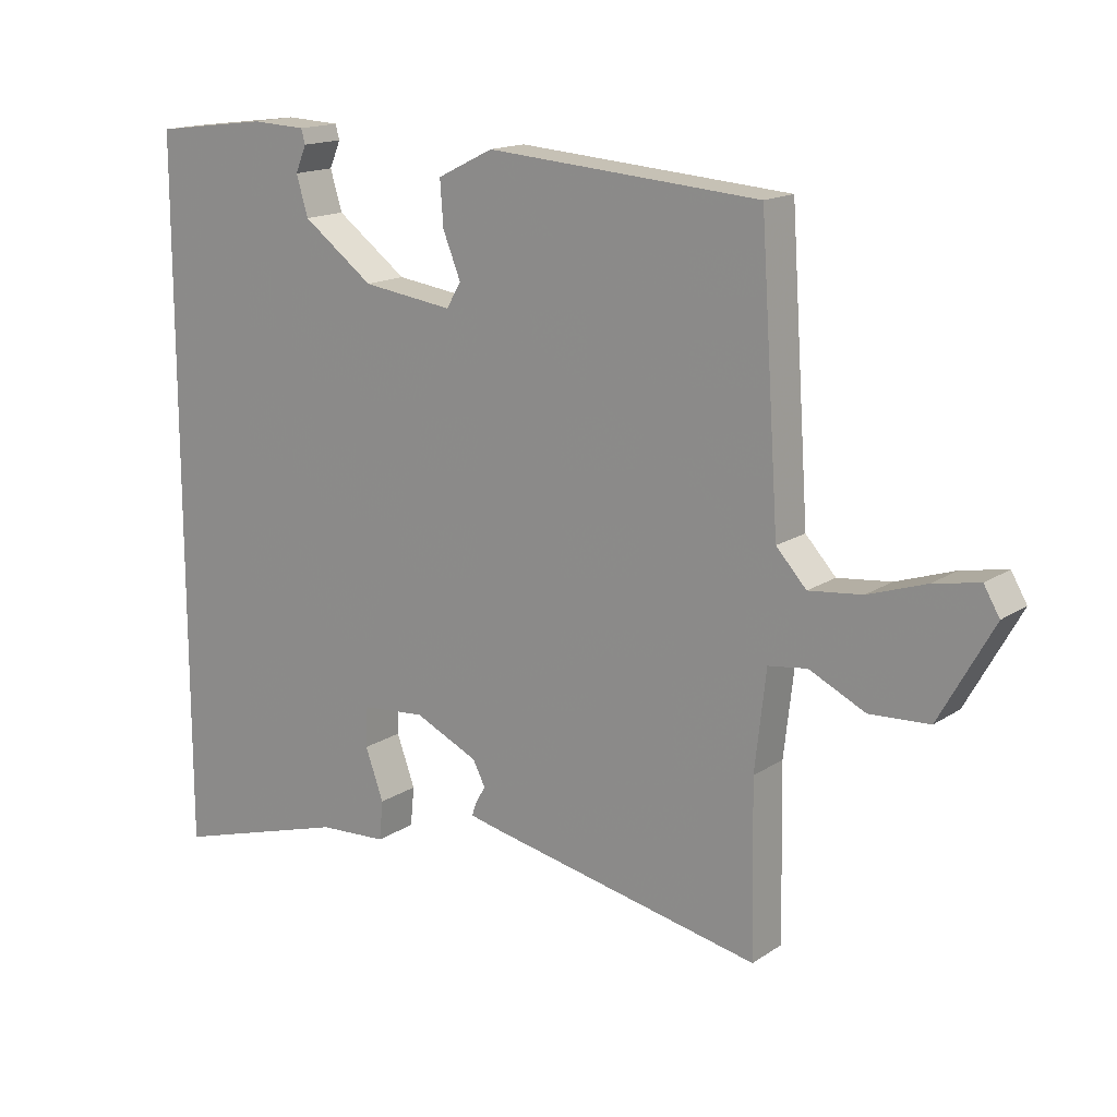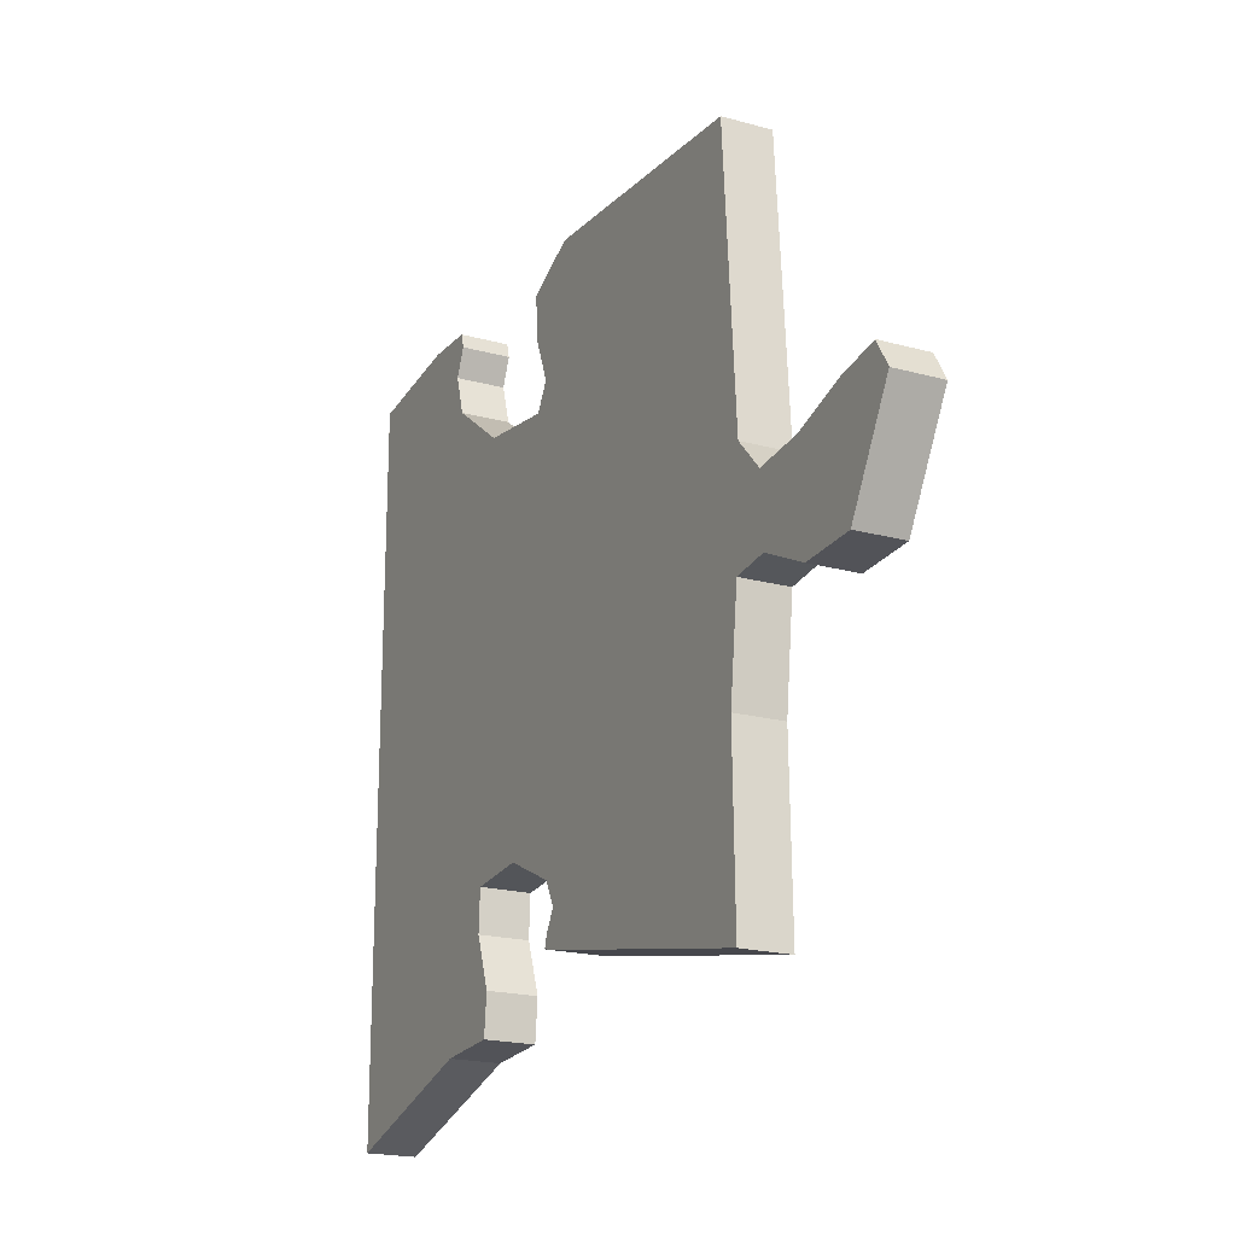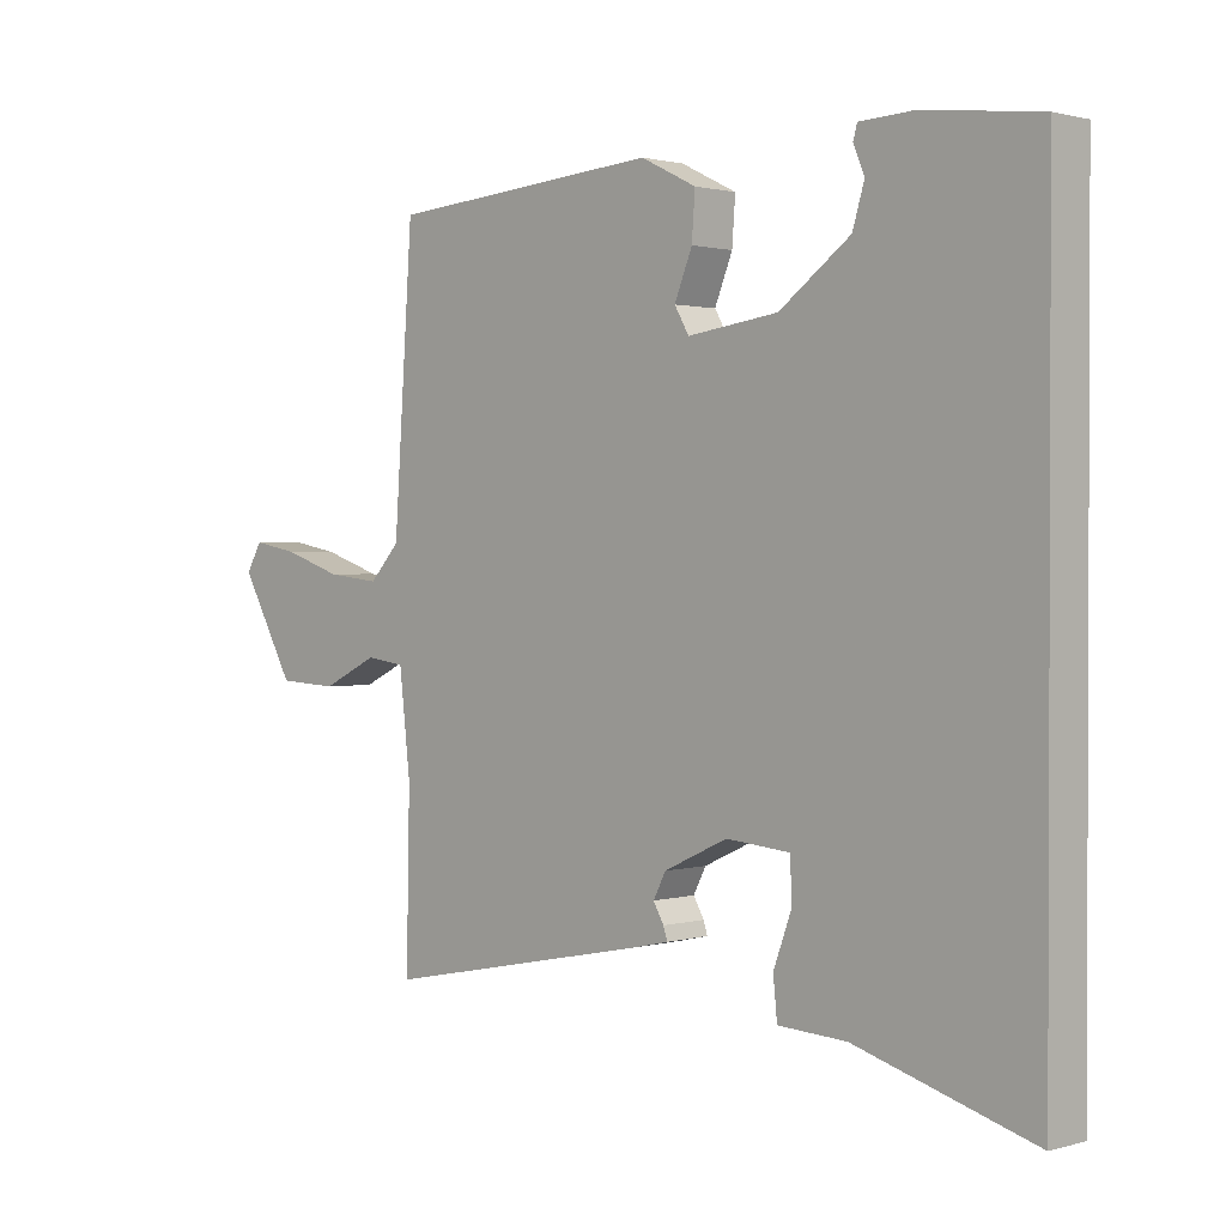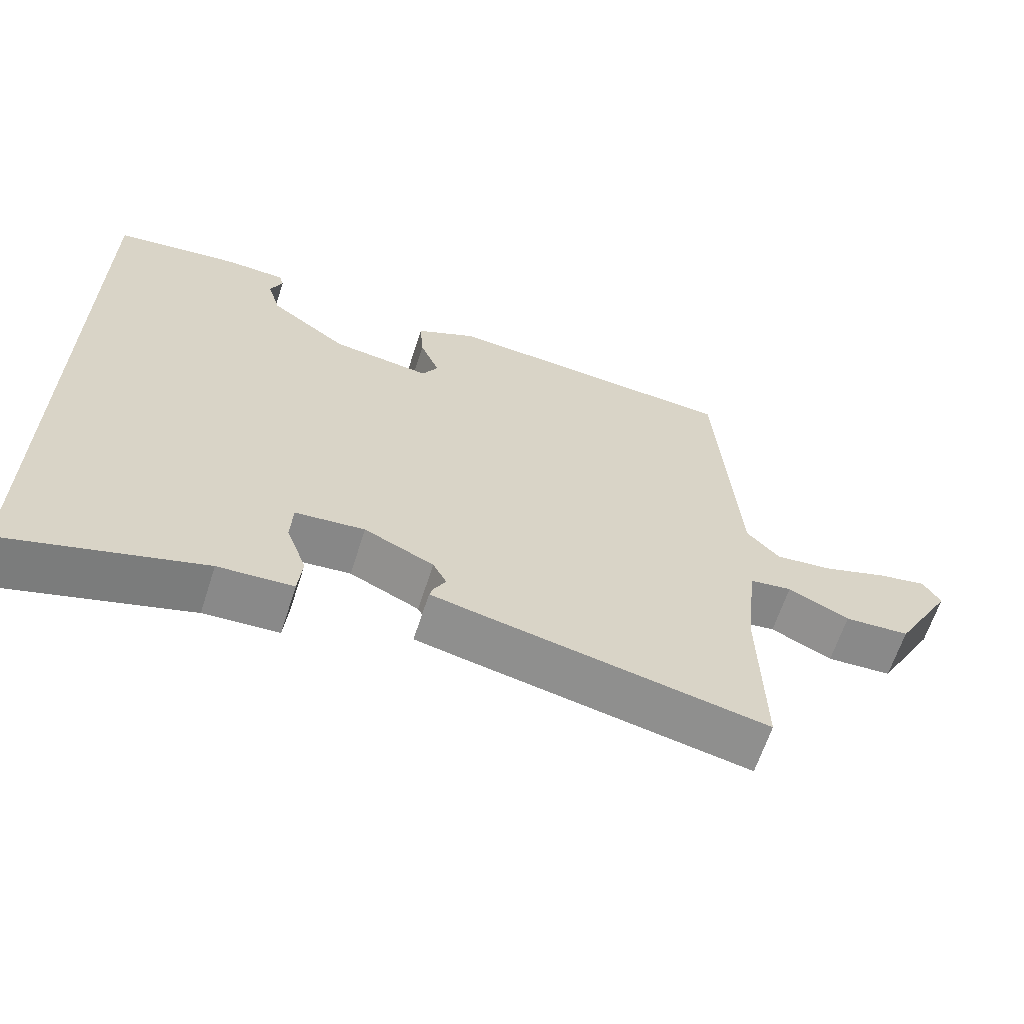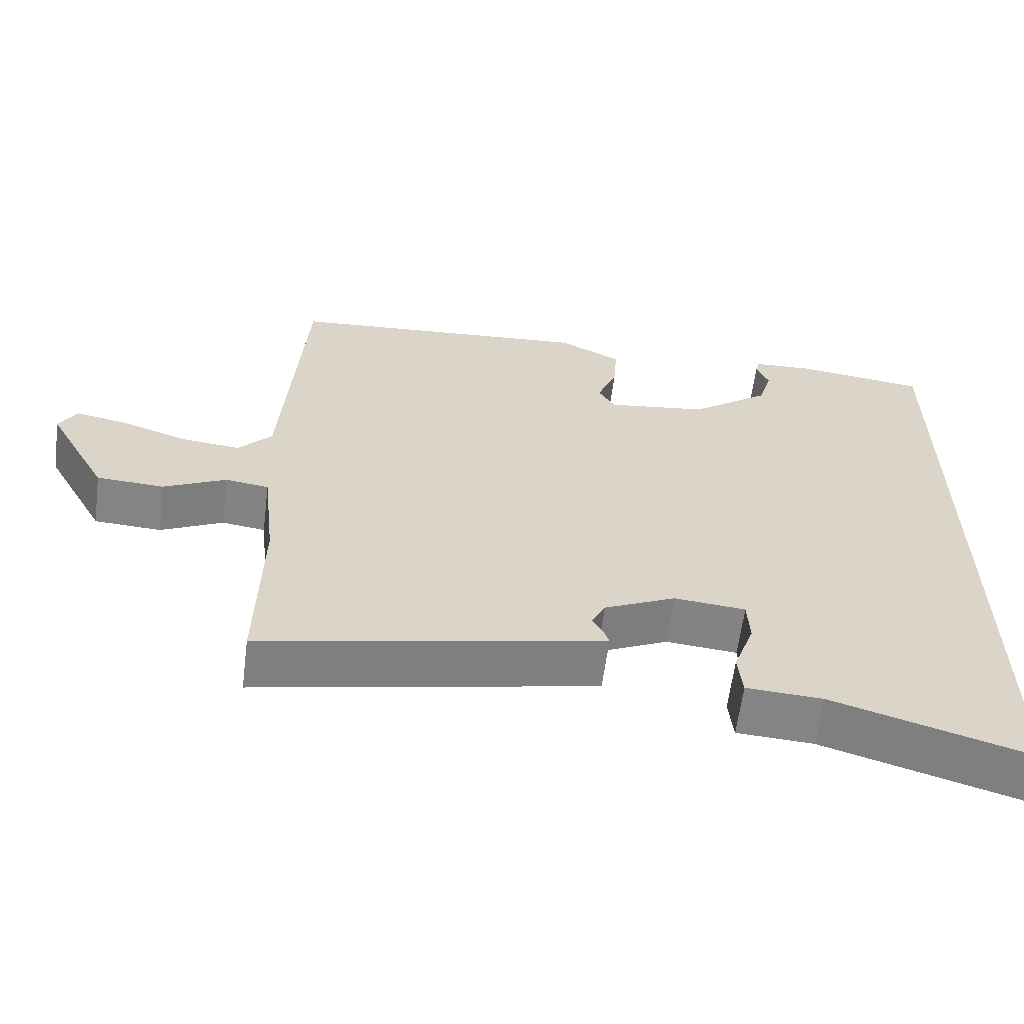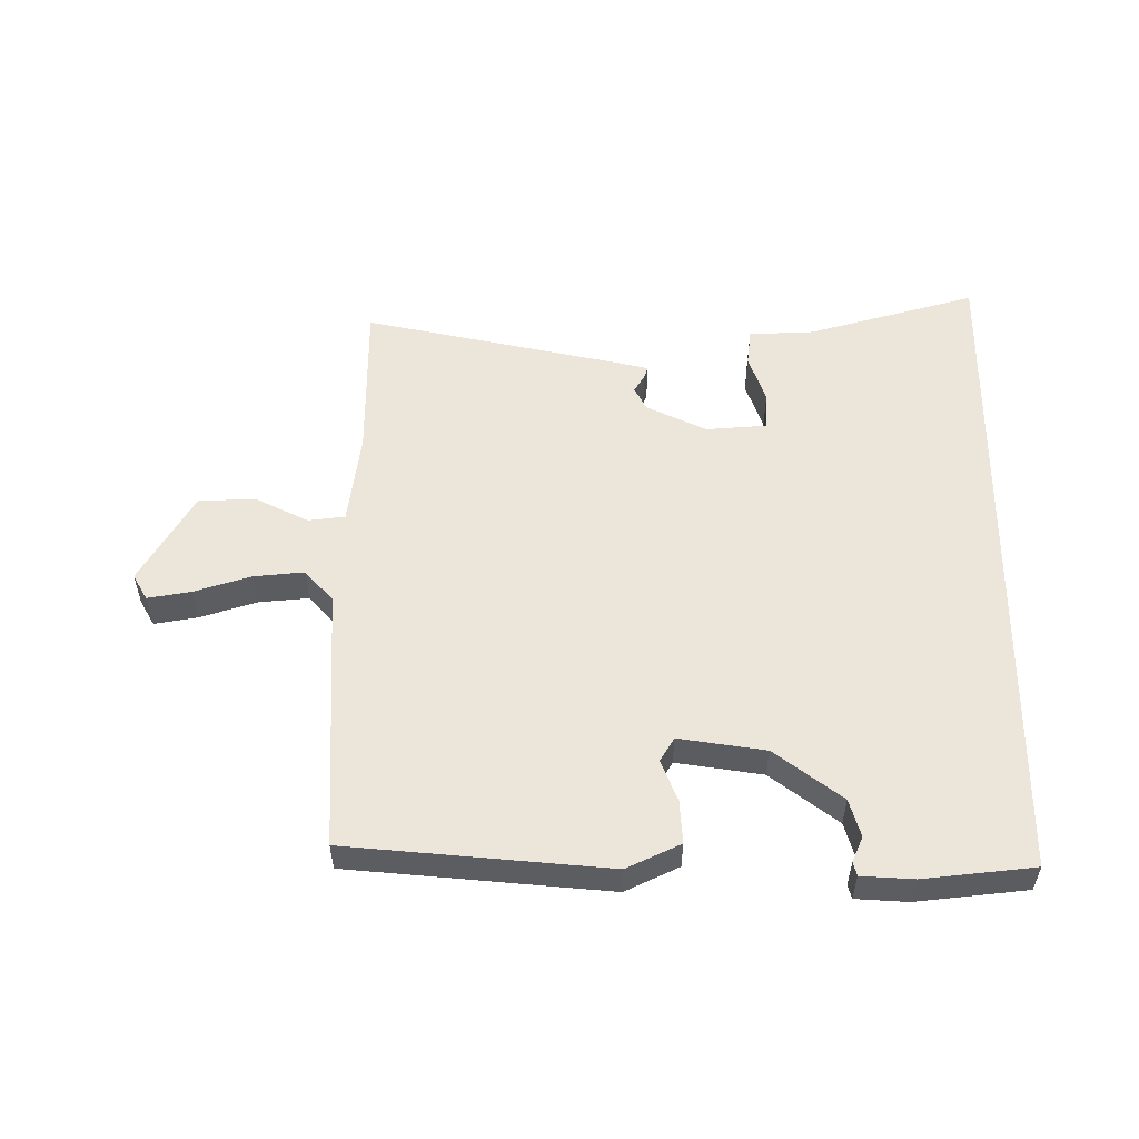
<metadata>
{"format":"obj","ext":"obj","renderer":"f3d","projection":"perspective","resolution":1024,"background":"white","views":[{"elev":15.8,"azim":-143.2,"up":"+Z"},{"elev":-19.9,"azim":-117.0,"up":"+Z"},{"elev":1.2,"azim":44.5,"up":"+Z"},{"elev":-63.8,"azim":162.1,"up":"+Z"},{"elev":-61.3,"azim":-7.3,"up":"+Z"},{"elev":54.4,"azim":0.8,"up":"+Y"}]}
</metadata>
<code>
v 0.5 0.07 -0.608
v 0.23 0.07 -0.527
v 0.126 0.07 -0.521
v 0.12 0.07 -0.461
v 0.148 0.07 -0.384
v 0.145 0.07 -0.323
v 0.048 0.07 -0.314
v -0.049 0.07 -0.359
v -0.068 0.07 -0.396
v -0.052 0.07 -0.424
v -0.046 0.07 -0.443
v -0.095 0.07 -0.454
v -0.511 0.07 -0.538
v -0.506 0.07 -0.279
v -0.523 0.07 -0.129
v -0.582 0.07 -0.121
v -0.667 0.07 -0.162
v -0.758 0.07 -0.157
v -0.84 0.07 -0.01
v -0.816 0.07 0.031
v -0.747 0.07 0.018
v -0.658 0.07 -0.012
v -0.577 0.07 -0.021
v -0.531 0.07 0.029
v -0.502 0.07 0.452
v -0.087 0.07 0.484
v -0.002 0.07 0.442
v -0.007 0.07 0.374
v -0.034 0.07 0.307
v -0.012 0.07 0.269
v 0.126 0.07 0.288
v 0.234 0.07 0.368
v 0.252 0.07 0.428
v 0.235 0.07 0.468
v 0.241 0.07 0.49
v 0.324 0.07 0.494
v 0.5 0.07 0.472
v 0.5 0 -0.608
v 0.23 0 -0.527
v 0.126 0 -0.521
v 0.12 0 -0.461
v 0.148 0 -0.384
v 0.145 0 -0.323
v 0.048 0 -0.314
v -0.049 0 -0.359
v -0.068 0 -0.396
v -0.052 0 -0.424
v -0.046 0 -0.443
v -0.095 0 -0.454
v -0.511 0 -0.538
v -0.506 0 -0.279
v -0.523 0 -0.129
v -0.582 0 -0.121
v -0.667 0 -0.162
v -0.758 0 -0.157
v -0.84 0 -0.01
v -0.816 0 0.031
v -0.747 0 0.018
v -0.658 0 -0.012
v -0.577 0 -0.021
v -0.531 0 0.029
v -0.502 0 0.452
v -0.087 0 0.484
v -0.002 0 0.442
v -0.007 0 0.374
v -0.034 0 0.307
v -0.012 0 0.269
v 0.126 0 0.288
v 0.234 0 0.368
v 0.252 0 0.428
v 0.235 0 0.468
v 0.241 0 0.49
v 0.324 0 0.494
v 0.5 0 0.472
f 36 37 1 2
f 33 34 35 36
f 32 33 36 2
f 31 32 2
f 30 31 2
f 29 30 2
f 26 27 28 29
f 24 25 26 29
f 23 24 29
f 19 20 21 22
f 19 22 23
f 16 17 18 19
f 15 16 19 23
f 11 12 13 14
f 9 10 11 14
f 8 9 14 15
f 7 8 15 23
f 2 3 4 5
f 2 5 6
f 29 2 6
f 6 7 23 29
f 39 38 74 73
f 73 72 71 70
f 39 73 70 69
f 39 69 68
f 39 68 67
f 39 67 66
f 66 65 64 63
f 66 63 62 61
f 66 61 60
f 59 58 57 56
f 60 59 56
f 56 55 54 53
f 60 56 53 52
f 51 50 49 48
f 51 48 47 46
f 52 51 46 45
f 60 52 45 44
f 42 41 40 39
f 43 42 39
f 43 39 66
f 66 60 44 43
f 1 38 39 2
f 2 39 40 3
f 3 40 41 4
f 4 41 42 5
f 5 42 43 6
f 6 43 44 7
f 7 44 45 8
f 8 45 46 9
f 9 46 47 10
f 10 47 48 11
f 11 48 49 12
f 12 49 50 13
f 13 50 51 14
f 14 51 52 15
f 15 52 53 16
f 16 53 54 17
f 17 54 55 18
f 18 55 56 19
f 19 56 57 20
f 20 57 58 21
f 21 58 59 22
f 22 59 60 23
f 23 60 61 24
f 24 61 62 25
f 25 62 63 26
f 26 63 64 27
f 27 64 65 28
f 28 65 66 29
f 29 66 67 30
f 30 67 68 31
f 31 68 69 32
f 32 69 70 33
f 33 70 71 34
f 34 71 72 35
f 35 72 73 36
f 36 73 74 37
f 37 74 38 1

</code>
